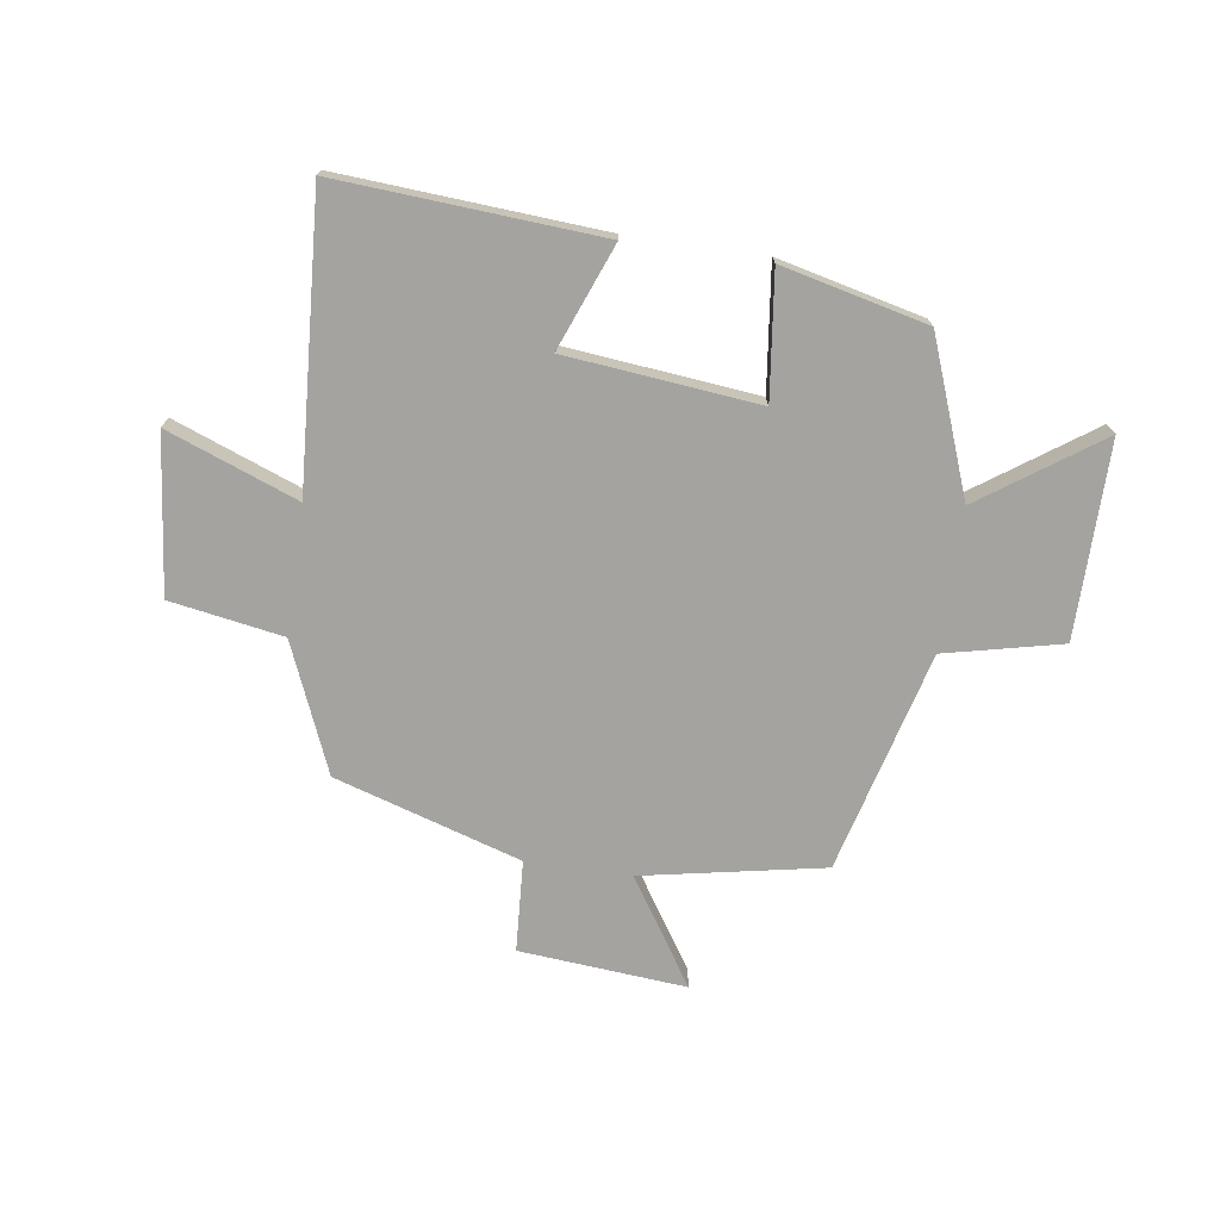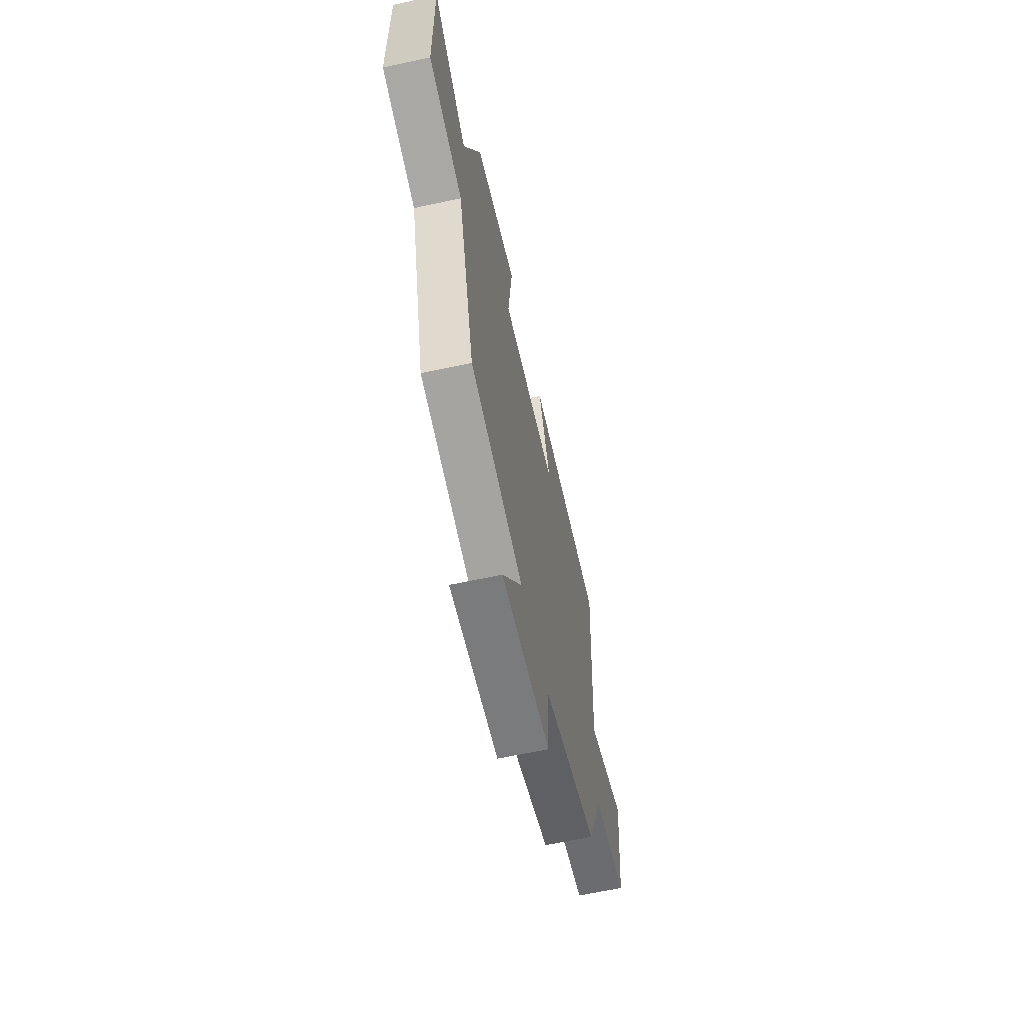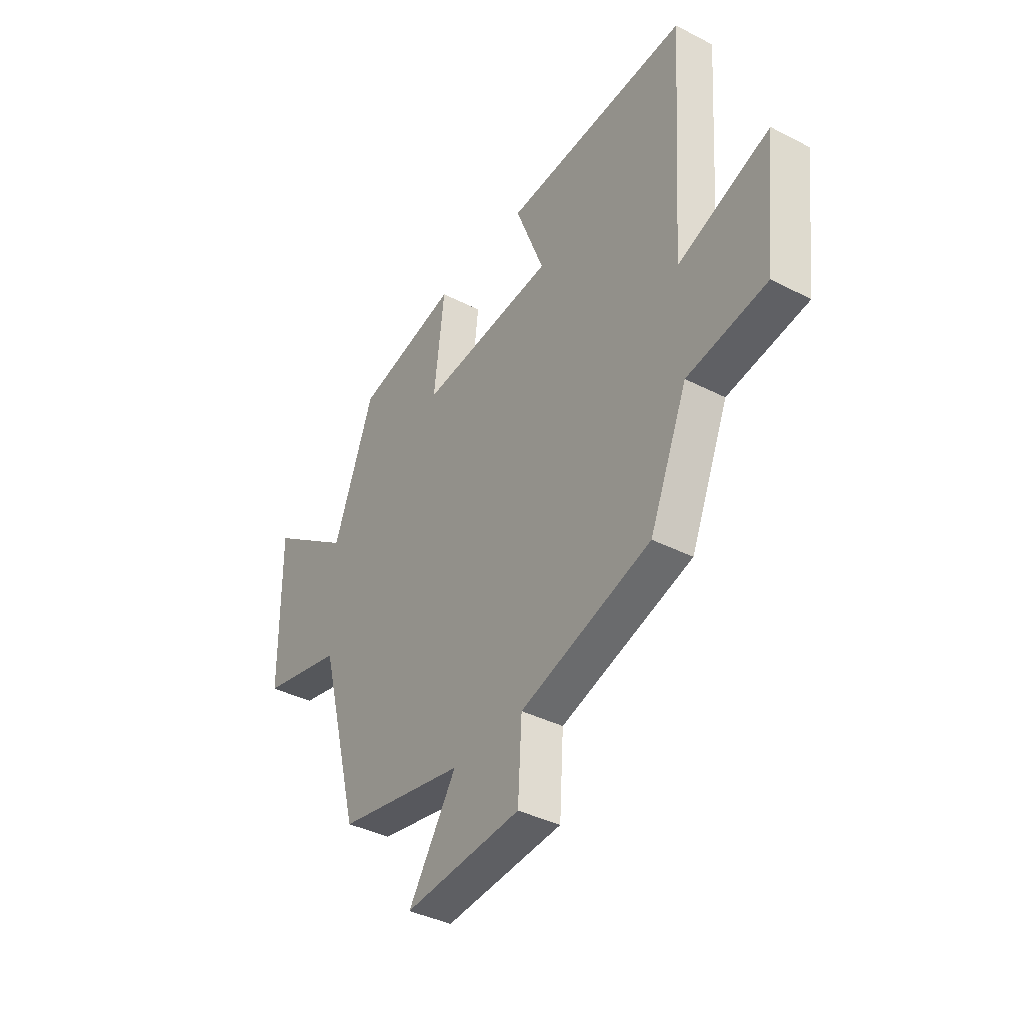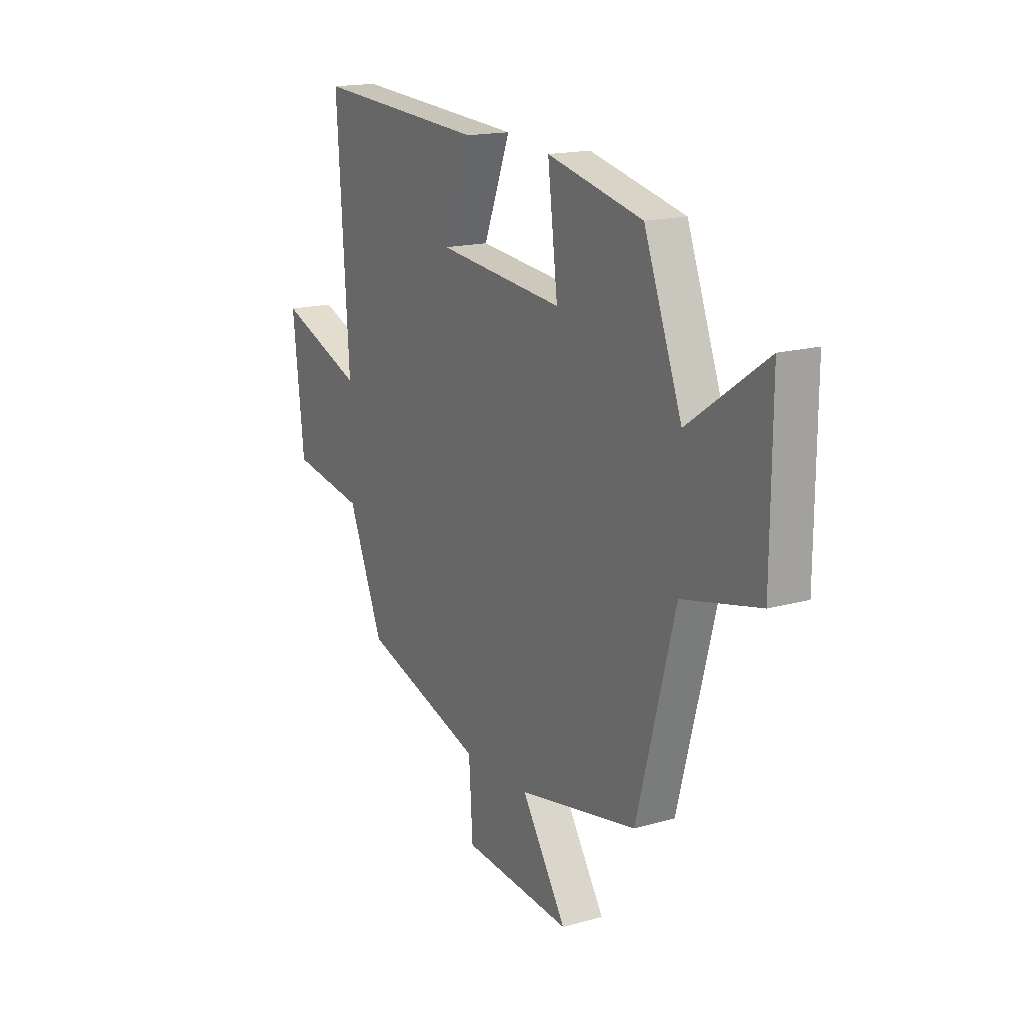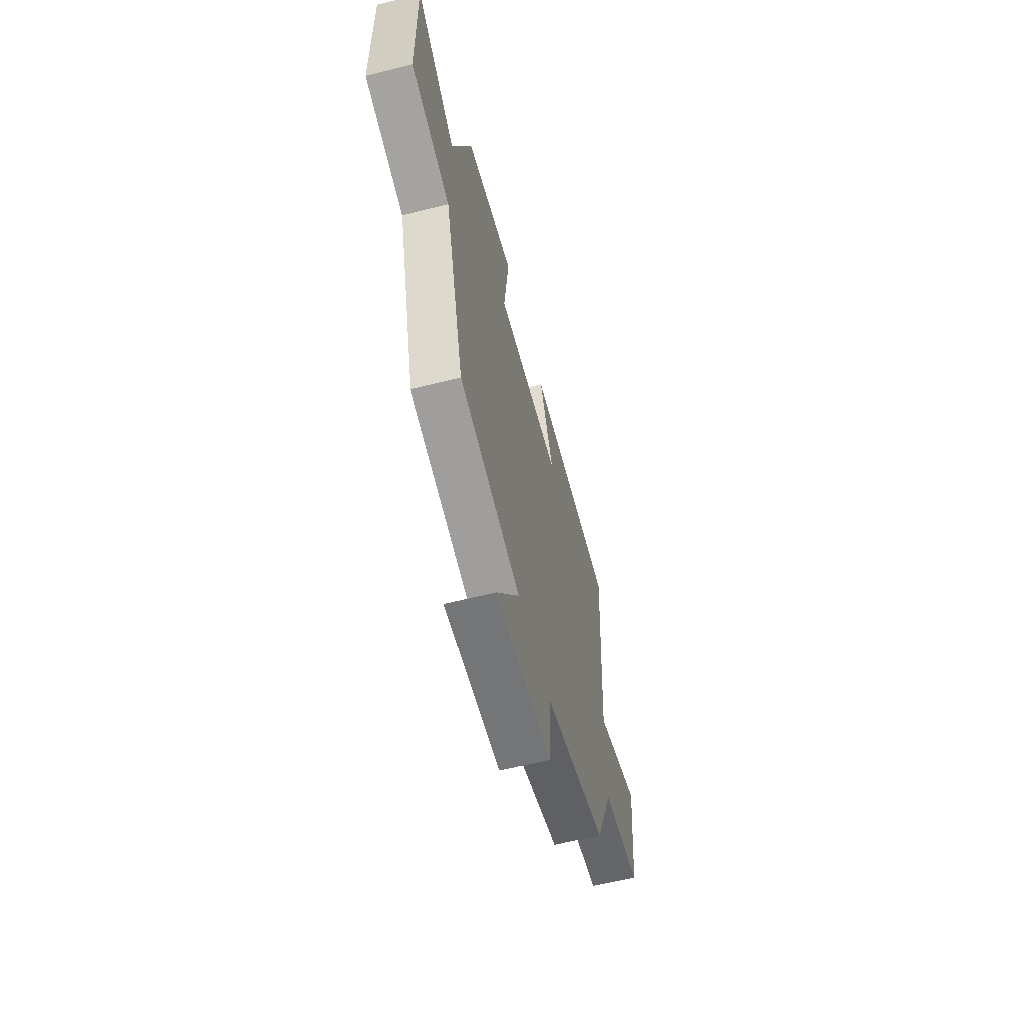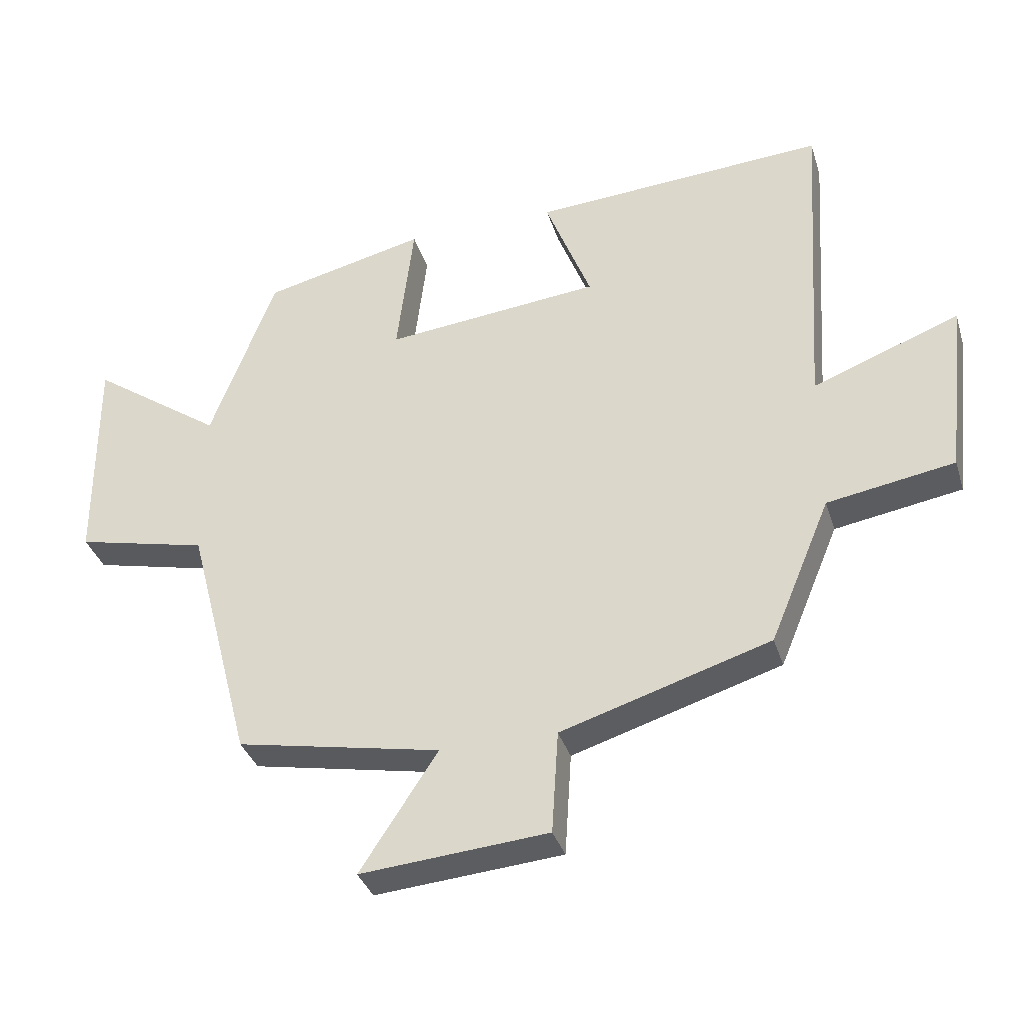
<metadata>
{"format":"obj","ext":"obj","renderer":"f3d","projection":"perspective","resolution":1024,"background":"white","views":[{"elev":-72.9,"azim":-8.3,"up":"+Y"},{"elev":-62.9,"azim":102.3,"up":"+Z"},{"elev":-38.3,"azim":-123.1,"up":"+Z"},{"elev":16.6,"azim":59.9,"up":"+Z"},{"elev":-60.9,"azim":104.3,"up":"+Z"},{"elev":-35.2,"azim":-163.5,"up":"+Z"}]}
</metadata>
<code>
v -0.408 0.07 -0.401
v -0.5 0.07 -0.181
v -0.694 0.07 -0.148
v -0.724 0.07 0.122
v -0.5 0.07 0.037
v -0.532 0.07 0.53
v -0.082 0.07 0.5
v -0.152 0.07 0.32
v 0.178 0.07 0.286
v 0.152 0.07 0.5
v 0.401 0.07 0.441
v 0.5 0.07 0.178
v 0.703 0.07 0.32
v 0.701 0.07 -0.016
v 0.5 0.07 -0.062
v 0.401 0.07 -0.44
v 0.089 0.07 -0.5
v 0.207 0.07 -0.681
v -0.079 0.07 -0.657
v -0.089 0.07 -0.5
v -0.408 0 -0.401
v -0.5 0 -0.181
v -0.694 0 -0.148
v -0.724 0 0.122
v -0.5 0 0.037
v -0.532 0 0.53
v -0.082 0 0.5
v -0.152 0 0.32
v 0.178 0 0.286
v 0.152 0 0.5
v 0.401 0 0.441
v 0.5 0 0.178
v 0.703 0 0.32
v 0.701 0 -0.016
v 0.5 0 -0.062
v 0.401 0 -0.44
v 0.089 0 -0.5
v 0.207 0 -0.681
v -0.079 0 -0.657
v -0.089 0 -0.5
f 17 18 19 20
f 20 1 2
f 17 20 2
f 16 17 2
f 15 16 2
f 12 13 14 15
f 11 12 15
f 10 11 15
f 9 10 15
f 15 2 3
f 9 15 3
f 8 9 3
f 5 6 7 8
f 5 8 3
f 3 4 5
f 40 39 38 37
f 22 21 40
f 22 40 37
f 22 37 36
f 22 36 35
f 35 34 33 32
f 35 32 31
f 35 31 30
f 35 30 29
f 23 22 35
f 23 35 29
f 23 29 28
f 28 27 26 25
f 23 28 25
f 25 24 23
f 1 21 22 2
f 2 22 23 3
f 3 23 24 4
f 4 24 25 5
f 5 25 26 6
f 6 26 27 7
f 7 27 28 8
f 8 28 29 9
f 9 29 30 10
f 10 30 31 11
f 11 31 32 12
f 12 32 33 13
f 13 33 34 14
f 14 34 35 15
f 15 35 36 16
f 16 36 37 17
f 17 37 38 18
f 18 38 39 19
f 19 39 40 20
f 20 40 21 1

</code>
